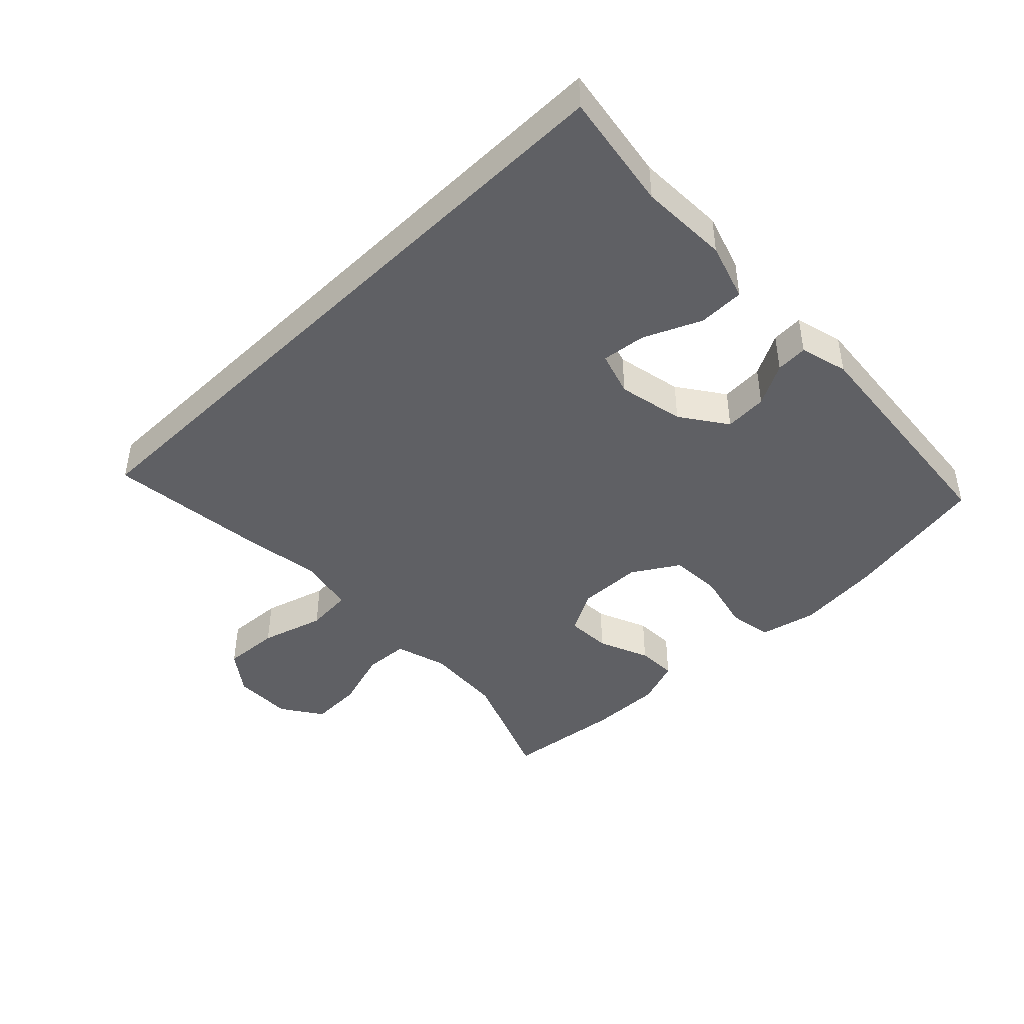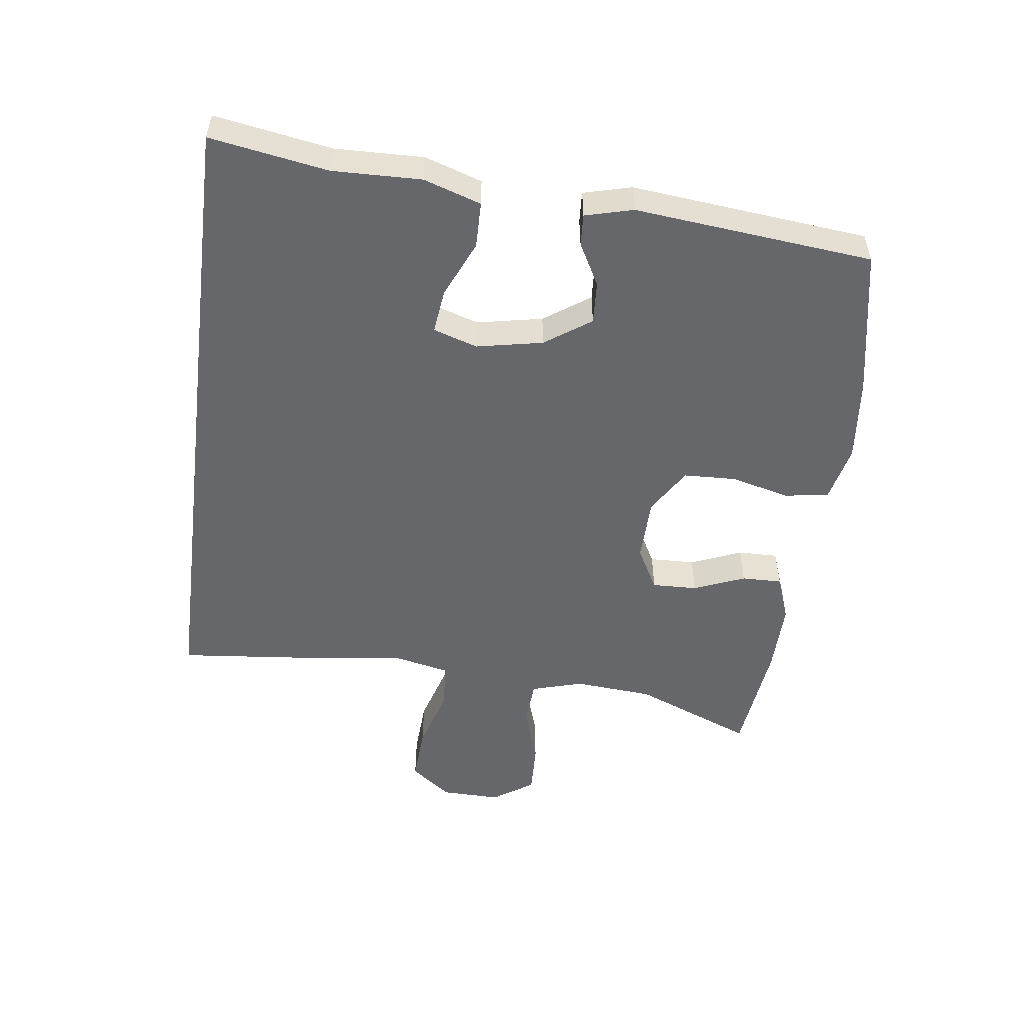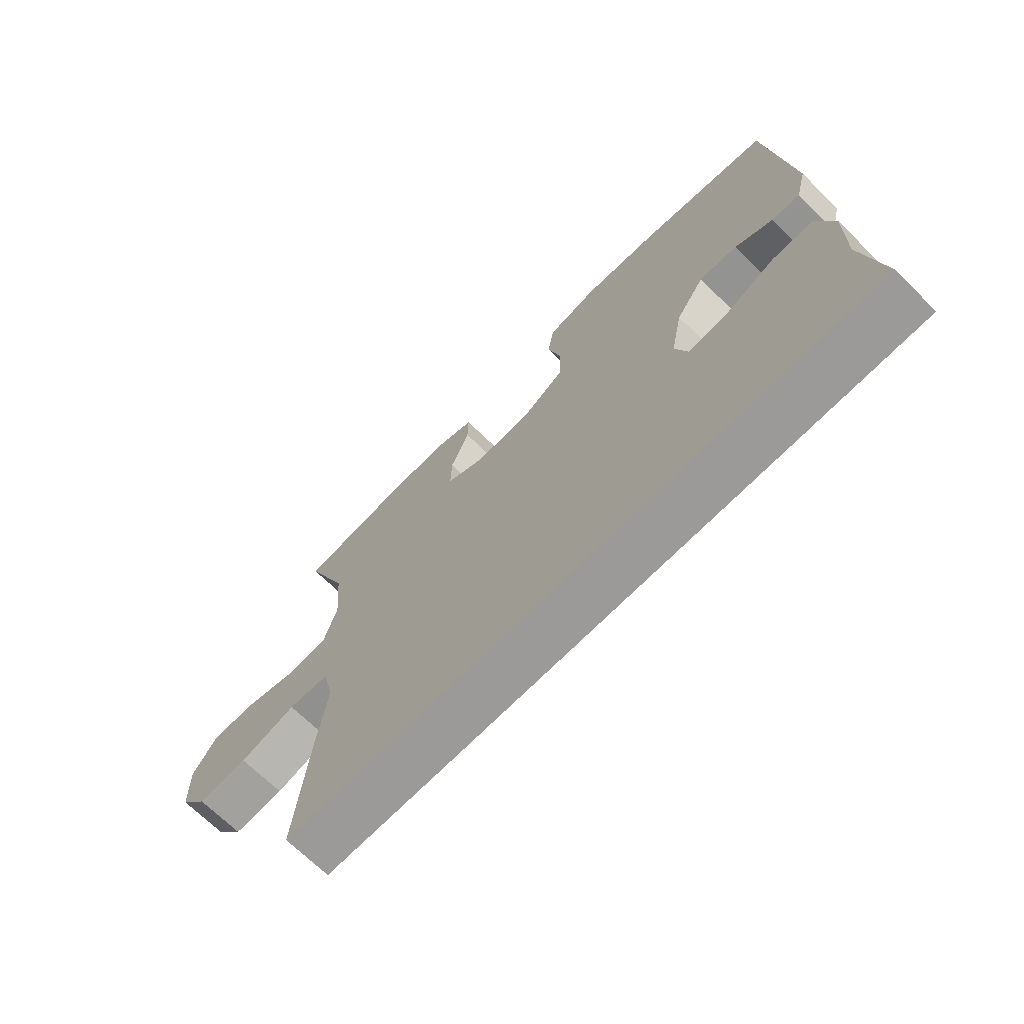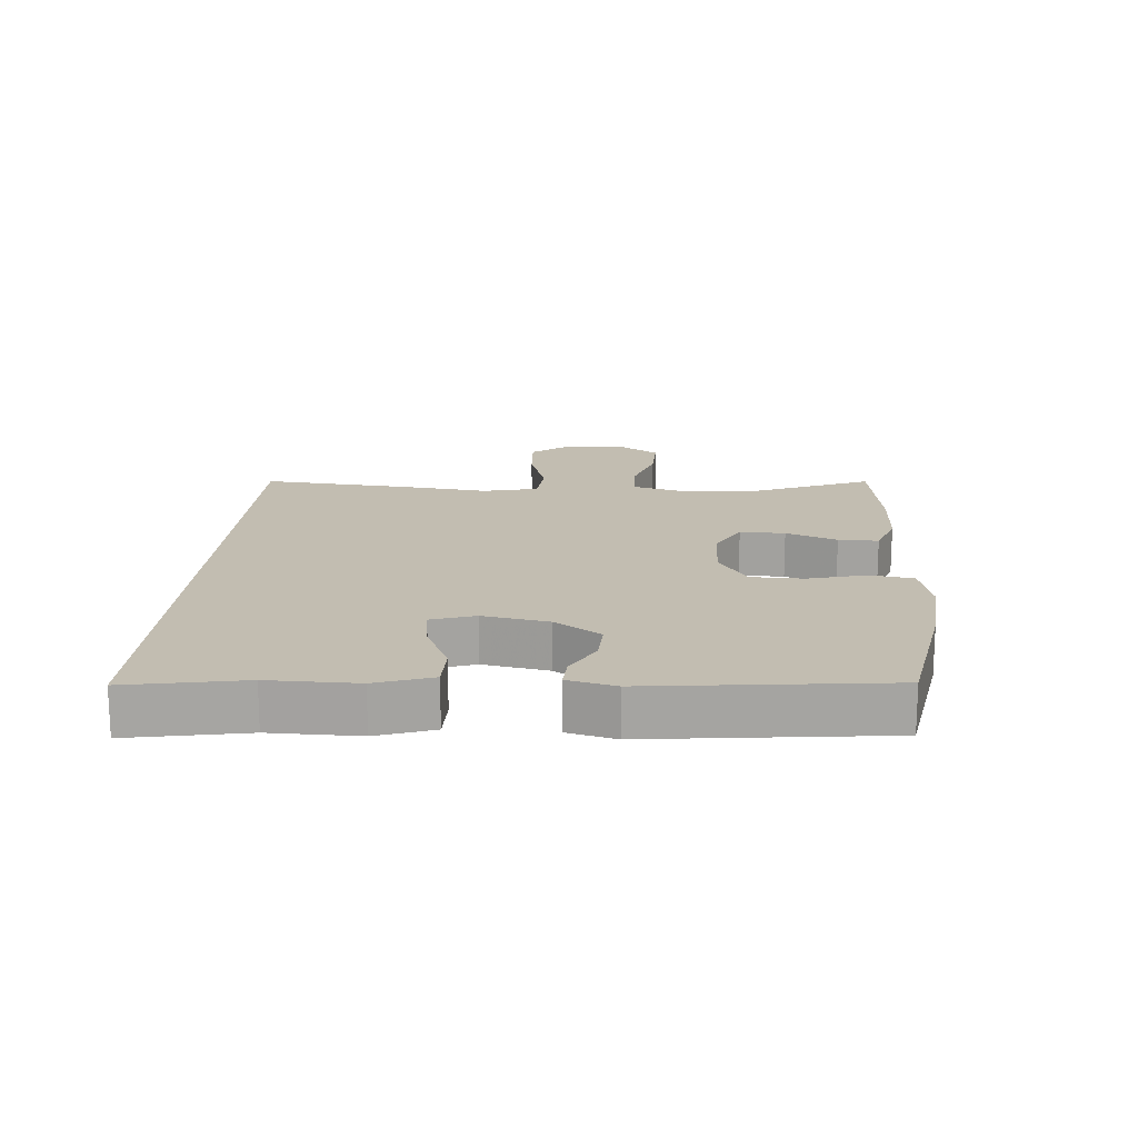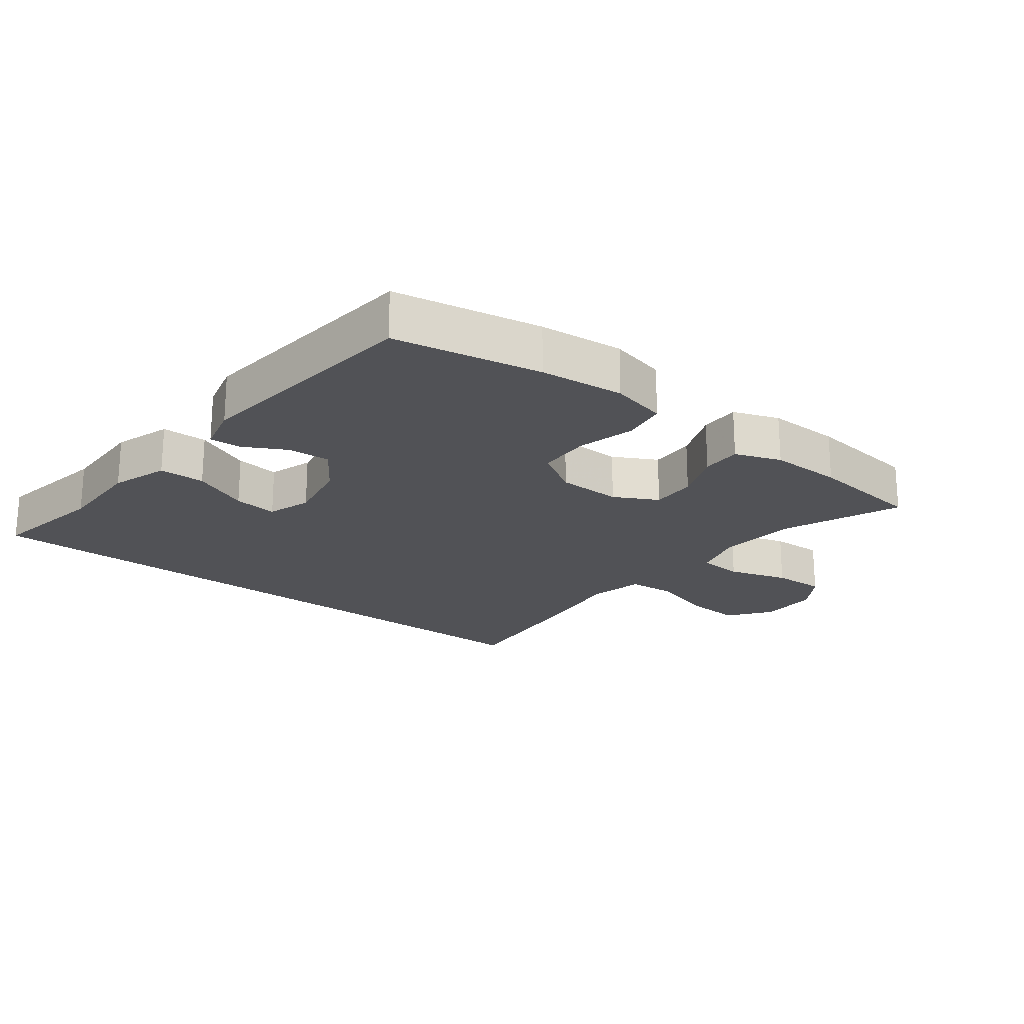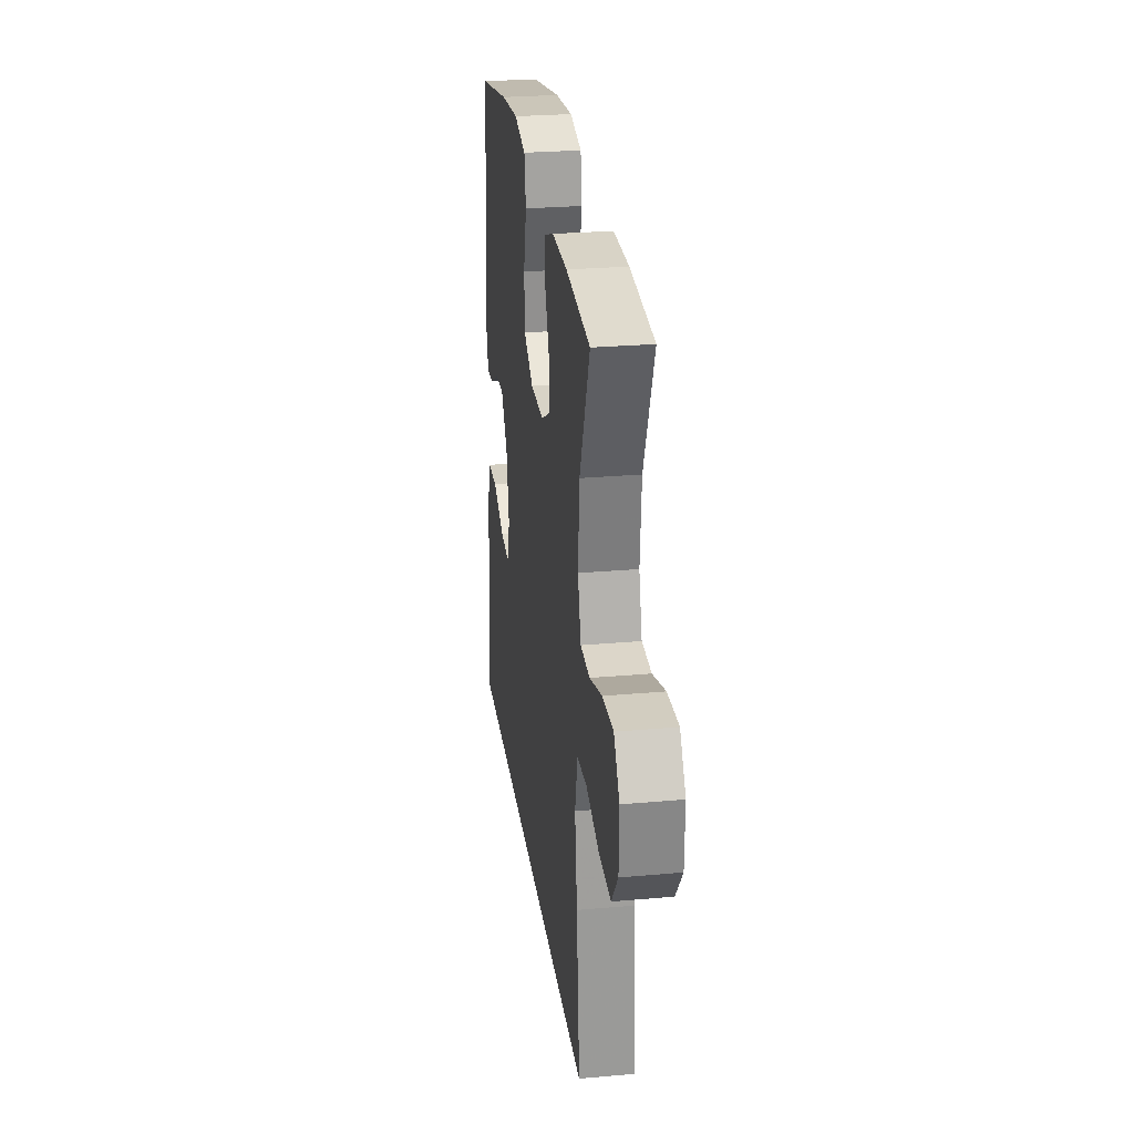
<metadata>
{"format":"obj","ext":"obj","renderer":"f3d","projection":"perspective","resolution":1024,"background":"white","views":[{"elev":-43.8,"azim":-135.5,"up":"+Y"},{"elev":-52.2,"azim":-97.3,"up":"+Y"},{"elev":-69.5,"azim":-134.4,"up":"+Z"},{"elev":16.8,"azim":-86.2,"up":"+Y"},{"elev":-21.3,"azim":-37.8,"up":"+Y"},{"elev":26.8,"azim":82.1,"up":"+Z"}]}
</metadata>
<code>
v 0.5 0.07 0.5
v 0.425 0.07 0.316
v 0.415 0.07 0.194
v 0.438 0.07 0.114
v 0.507 0.07 0.11
v 0.599 0.07 0.139
v 0.68 0.07 0.142
v 0.722 0.07 0.079
v 0.72 0.07 -0.013
v 0.672 0.07 -0.076
v 0.584 0.07 -0.071
v 0.486 0.07 -0.042
v 0.414 0.07 -0.048
v 0.395 0.07 -0.134
v 0.412 0.07 -0.264
v 0.435 0.07 -0.5
v -0.576 0.07 -0.5
v -0.545 0.07 -0.319
v -0.548 0.07 -0.182
v -0.519 0.07 -0.094
v -0.448 0.07 -0.093
v -0.36 0.07 -0.132
v -0.292 0.07 -0.14
v -0.27 0.07 -0.072
v -0.29 0.07 0.03
v -0.339 0.07 0.101
v -0.405 0.07 0.097
v -0.47 0.07 0.062
v -0.519 0.07 0.059
v -0.538 0.07 0.133
v -0.5 0.07 0.5
v -0.273 0.07 0.543
v -0.143 0.07 0.556
v -0.056 0.07 0.536
v -0.045 0.07 0.468
v -0.068 0.07 0.377
v -0.065 0.07 0.296
v 0.006 0.07 0.252
v 0.105 0.07 0.25
v 0.172 0.07 0.286
v 0.17 0.07 0.356
v 0.138 0.07 0.435
v 0.137 0.07 0.497
v 0.208 0.07 0.523
v 0.321 0.07 0.521
v 0.5 0 0.5
v 0.425 0 0.316
v 0.415 0 0.194
v 0.438 0 0.114
v 0.507 0 0.11
v 0.599 0 0.139
v 0.68 0 0.142
v 0.722 0 0.079
v 0.72 0 -0.013
v 0.672 0 -0.076
v 0.584 0 -0.071
v 0.486 0 -0.042
v 0.414 0 -0.048
v 0.395 0 -0.134
v 0.412 0 -0.264
v 0.435 0 -0.5
v -0.576 0 -0.5
v -0.545 0 -0.319
v -0.548 0 -0.182
v -0.519 0 -0.094
v -0.448 0 -0.093
v -0.36 0 -0.132
v -0.292 0 -0.14
v -0.27 0 -0.072
v -0.29 0 0.03
v -0.339 0 0.101
v -0.405 0 0.097
v -0.47 0 0.062
v -0.519 0 0.059
v -0.538 0 0.133
v -0.5 0 0.5
v -0.273 0 0.543
v -0.143 0 0.556
v -0.056 0 0.536
v -0.045 0 0.468
v -0.068 0 0.377
v -0.065 0 0.296
v 0.006 0 0.252
v 0.105 0 0.25
v 0.172 0 0.286
v 0.17 0 0.356
v 0.138 0 0.435
v 0.137 0 0.497
v 0.208 0 0.523
v 0.321 0 0.521
f 44 45 1 2
f 41 42 43 44
f 40 41 44 2
f 39 40 2 3
f 38 39 3 4
f 33 34 35 36
f 33 36 37
f 32 33 37
f 31 32 37
f 30 31 37 38
f 27 28 29 30
f 26 27 30 38
f 19 20 21 22
f 18 19 22 23
f 17 18 23
f 14 15 16 17
f 13 14 17 23
f 9 10 11 12
f 9 12 13
f 8 9 13
f 5 6 7 8
f 4 5 8 13
f 25 26 38 4
f 4 13 23 24
f 4 24 25
f 47 46 90 89
f 89 88 87 86
f 47 89 86 85
f 48 47 85 84
f 49 48 84 83
f 81 80 79 78
f 82 81 78
f 82 78 77
f 82 77 76
f 83 82 76 75
f 75 74 73 72
f 83 75 72 71
f 67 66 65 64
f 68 67 64 63
f 68 63 62
f 62 61 60 59
f 68 62 59 58
f 57 56 55 54
f 58 57 54
f 58 54 53
f 53 52 51 50
f 58 53 50 49
f 49 83 71 70
f 69 68 58 49
f 70 69 49
f 1 46 47 2
f 2 47 48 3
f 3 48 49 4
f 4 49 50 5
f 5 50 51 6
f 6 51 52 7
f 7 52 53 8
f 8 53 54 9
f 9 54 55 10
f 10 55 56 11
f 11 56 57 12
f 12 57 58 13
f 13 58 59 14
f 14 59 60 15
f 15 60 61 16
f 16 61 62 17
f 17 62 63 18
f 18 63 64 19
f 19 64 65 20
f 20 65 66 21
f 21 66 67 22
f 22 67 68 23
f 23 68 69 24
f 24 69 70 25
f 25 70 71 26
f 26 71 72 27
f 27 72 73 28
f 28 73 74 29
f 29 74 75 30
f 30 75 76 31
f 31 76 77 32
f 32 77 78 33
f 33 78 79 34
f 34 79 80 35
f 35 80 81 36
f 36 81 82 37
f 37 82 83 38
f 38 83 84 39
f 39 84 85 40
f 40 85 86 41
f 41 86 87 42
f 42 87 88 43
f 43 88 89 44
f 44 89 90 45
f 45 90 46 1

</code>
